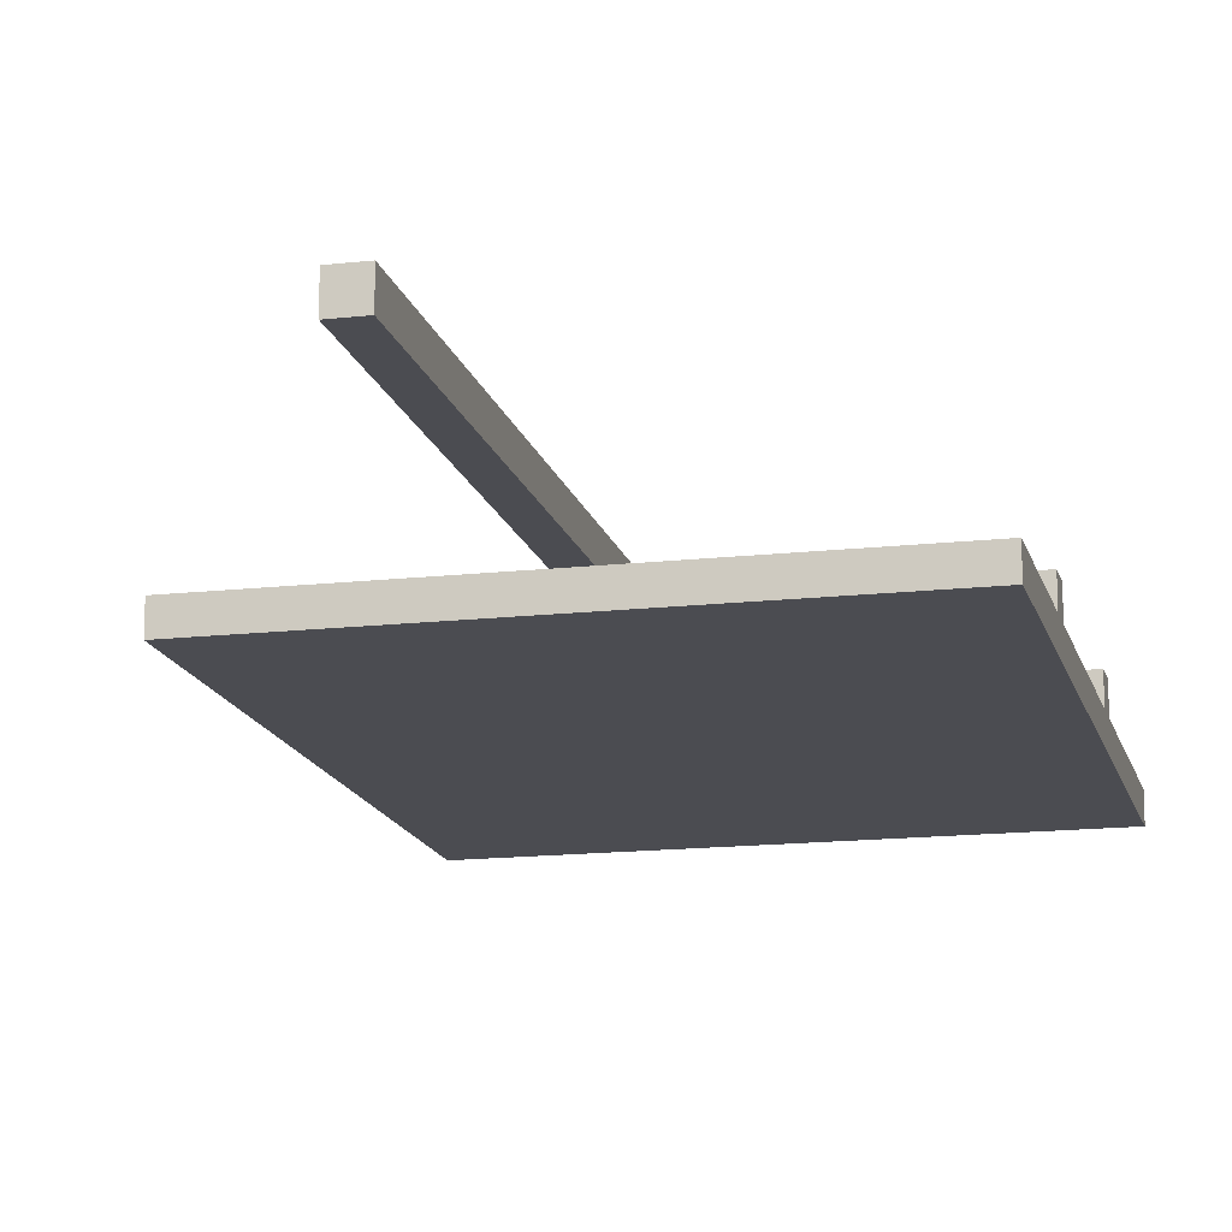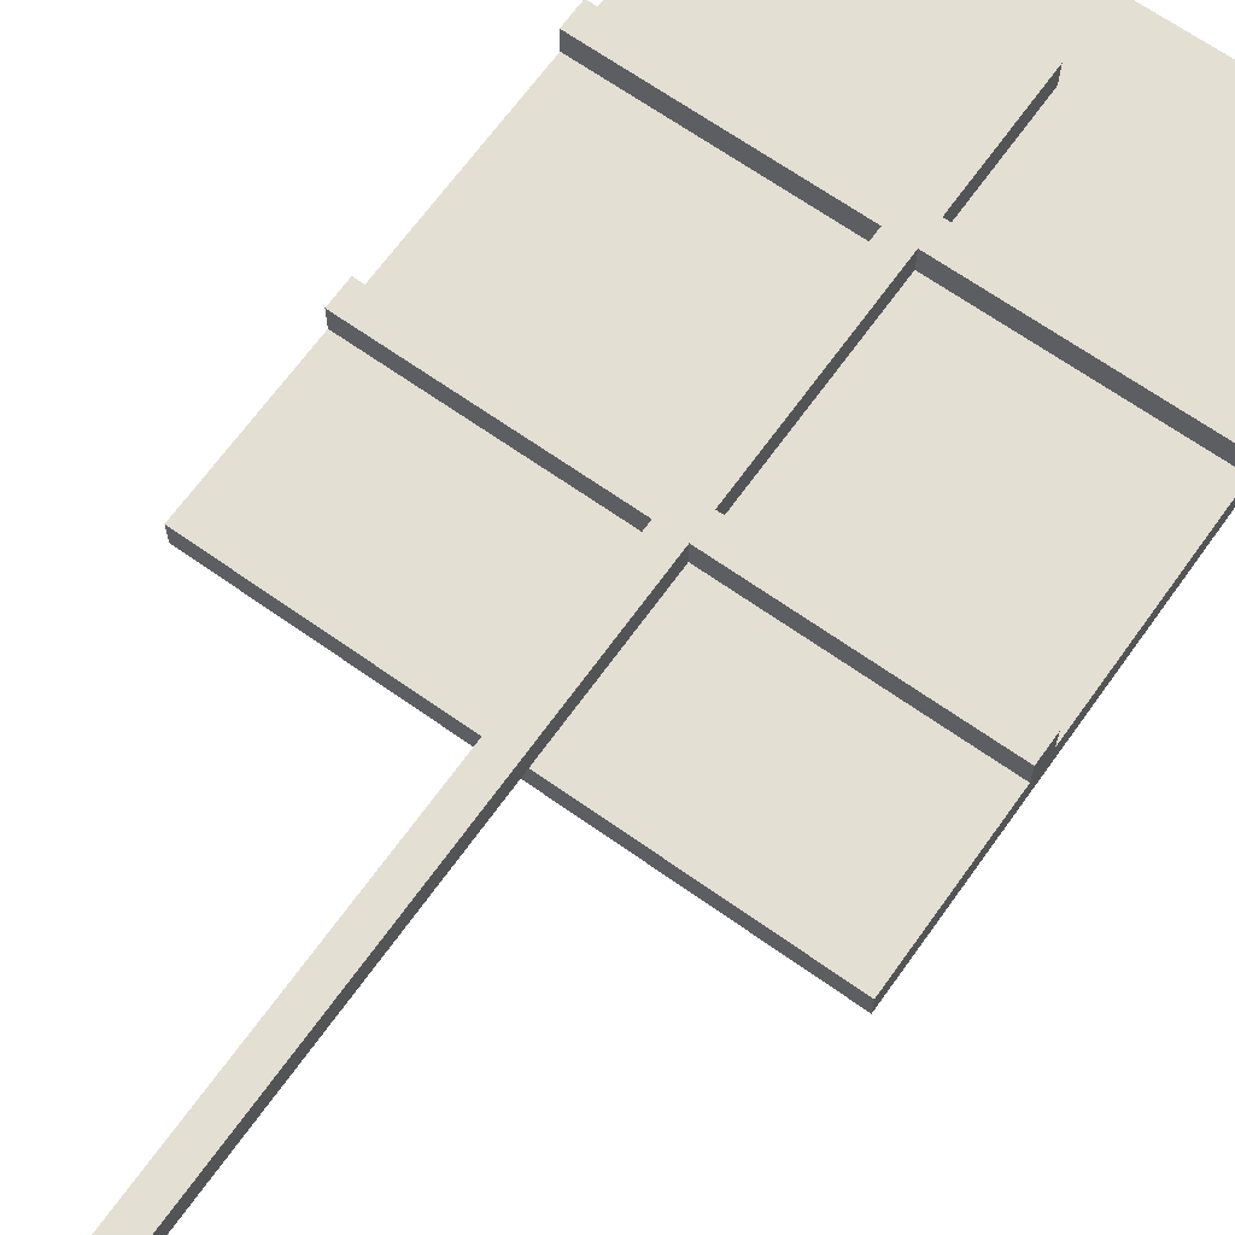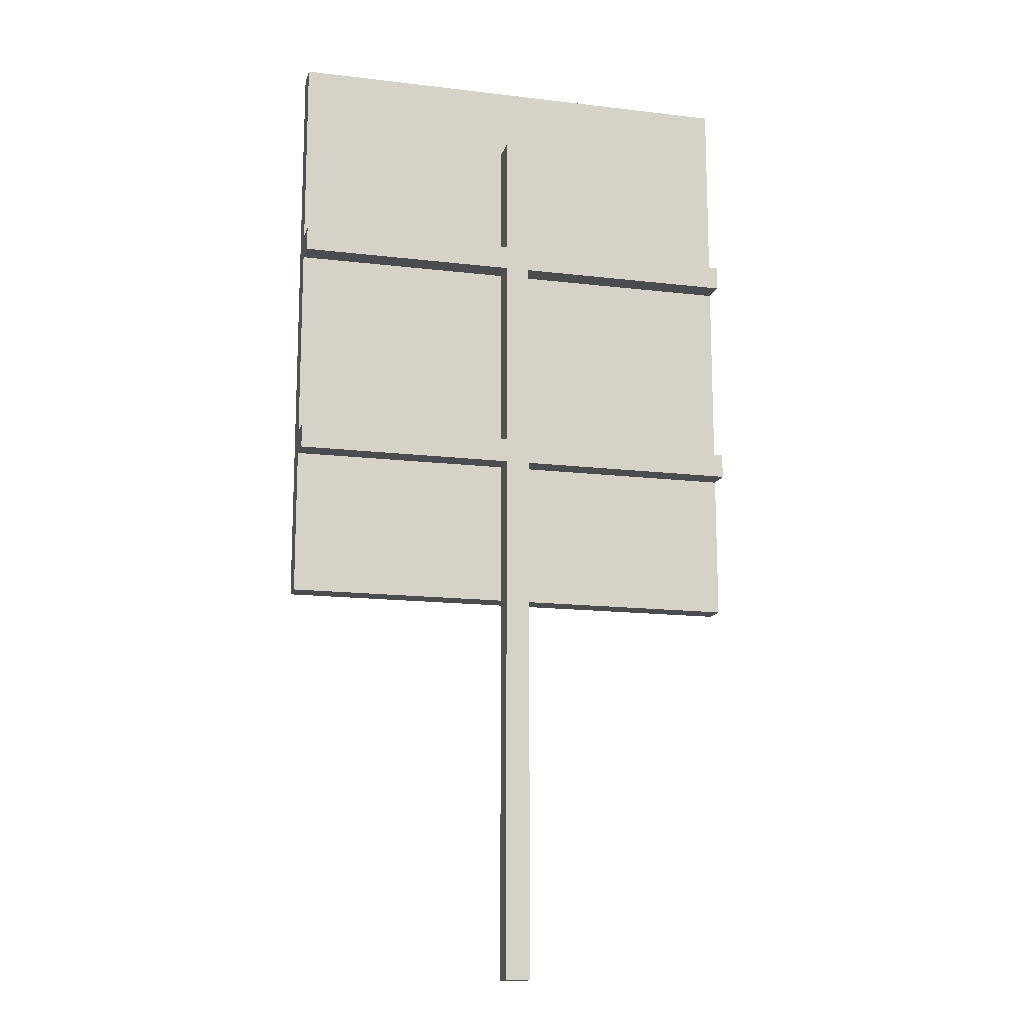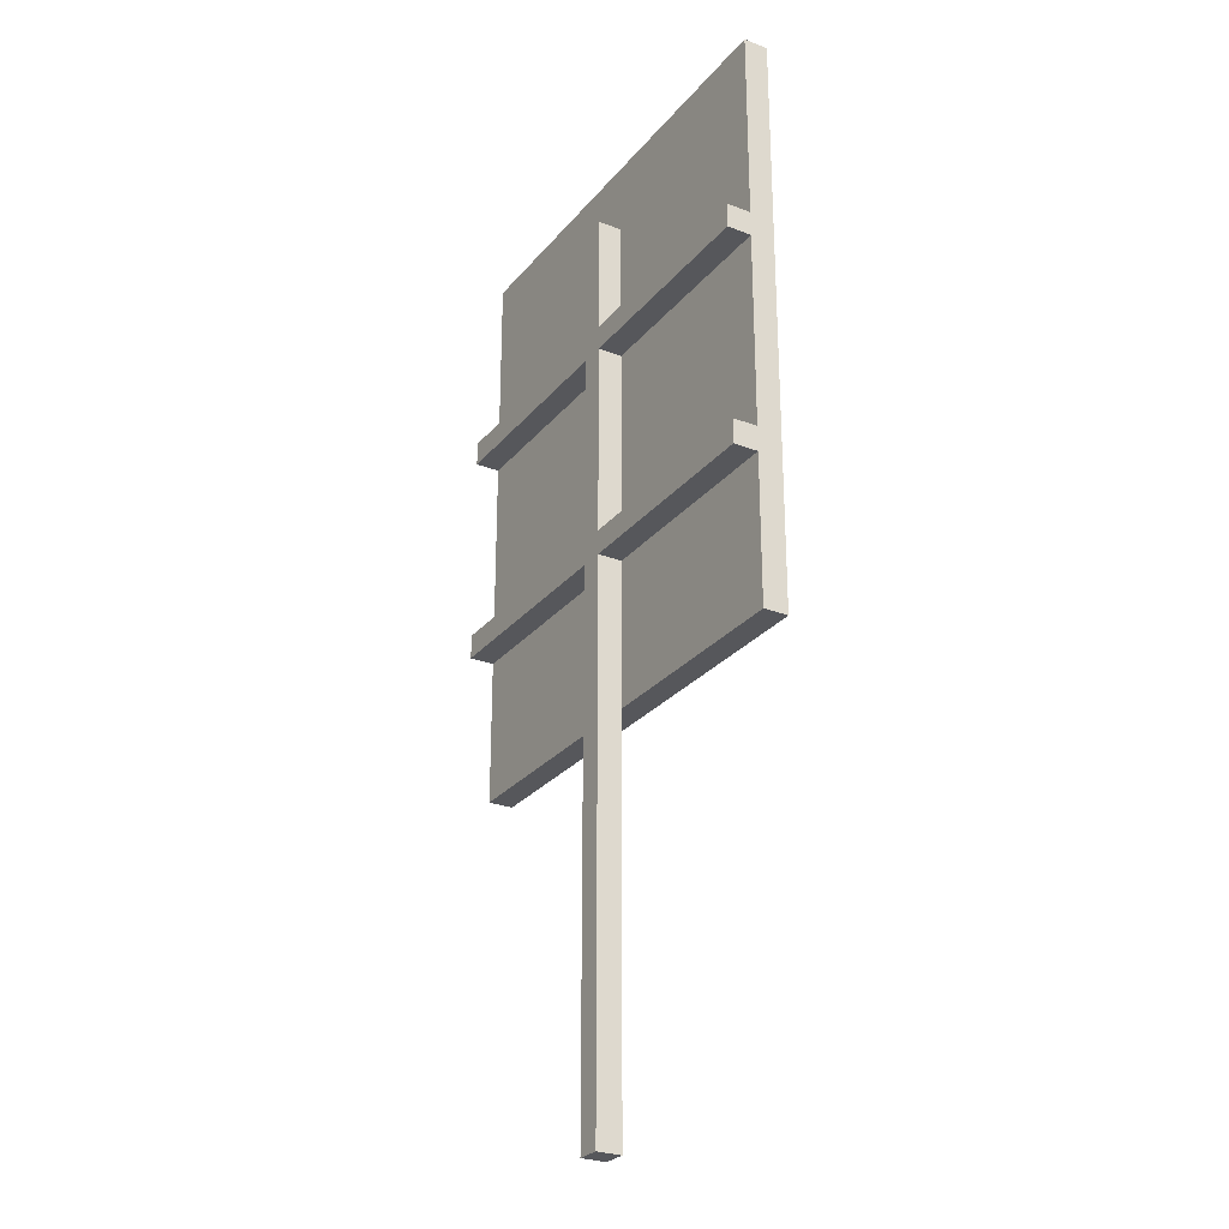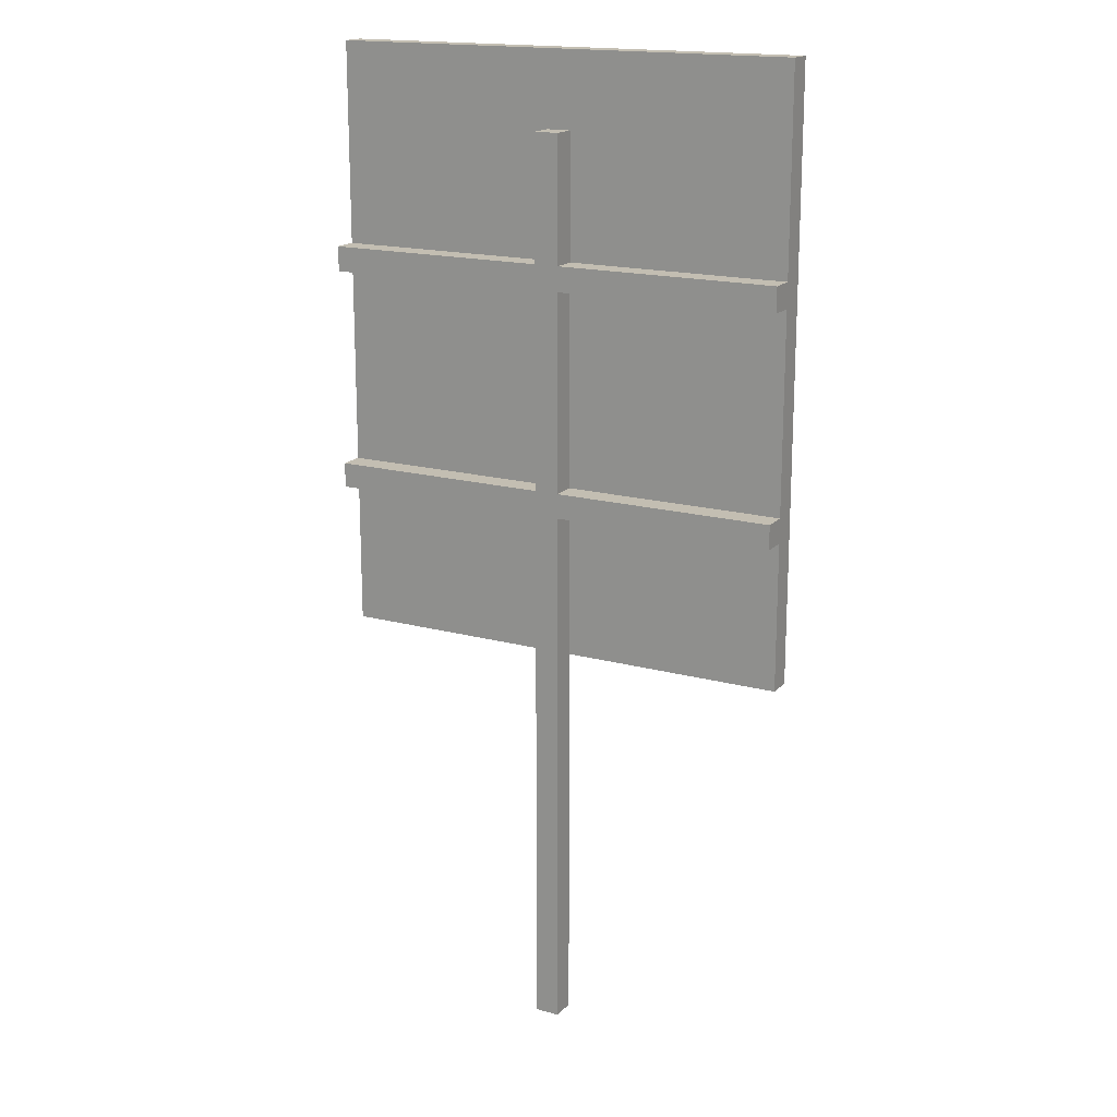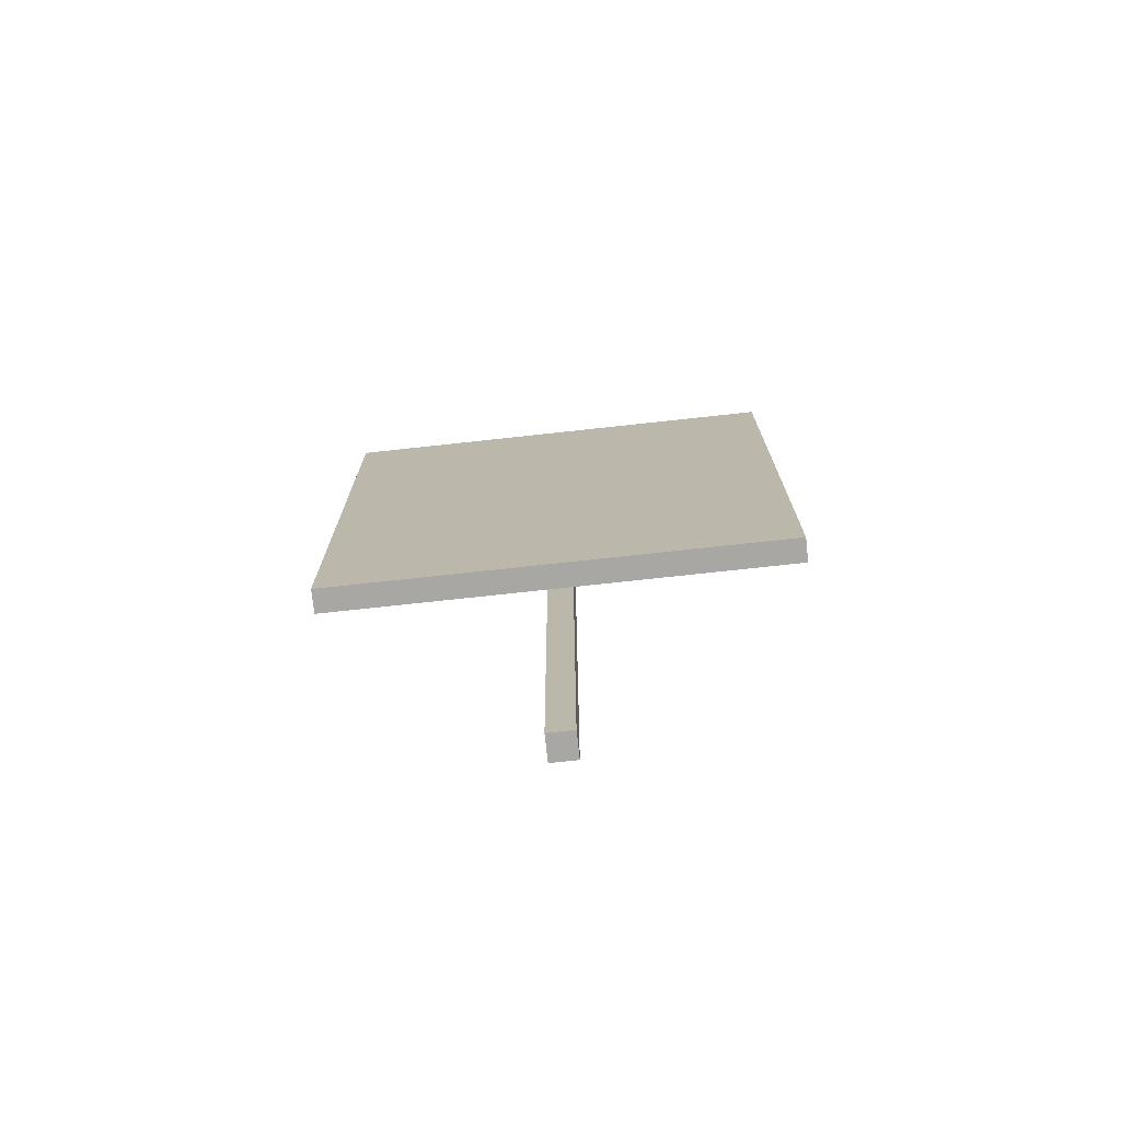
<metadata>
{"format":"obj","ext":"obj","renderer":"f3d","projection":"perspective","resolution":1024,"background":"white","views":[{"elev":-15.3,"azim":13.4,"up":"+Z"},{"elev":66.5,"azim":35.5,"up":"+Z"},{"elev":-14.7,"azim":-14.5,"up":"+Y"},{"elev":-27.4,"azim":59.2,"up":"+Y"},{"elev":17.5,"azim":28.2,"up":"+Y"},{"elev":-74.6,"azim":-173.8,"up":"+Y"}]}
</metadata>
<code>
g flag-red
v -7 16 1
v -7 16 -0
v -7 22 2
v -7 22 1
v -7 23 2
v -7 23 1
v -7 31 2
v -7 31 1
v -7 32 2
v -7 32 1
v -7 40 1
v -7 40 -0
v 2 0 2
v 2 0 1
v 2 16 1
v 2 22 2
v 2 22 1
v 2 23 2
v 2 23 1
v 2 31 2
v 2 31 1
v 2 32 2
v 2 32 1
v 2 37 2
v 2 37 1
v 3 0 2
v 3 0 1
v 3 16 1
v 3 22 2
v 3 22 1
v 3 23 2
v 3 23 1
v 3 31 2
v 3 31 1
v 3 32 2
v 3 32 1
v 3 37 2
v 3 37 1
v 12 16 1
v 12 16 -0
v 12 22 2
v 12 22 1
v 12 23 2
v 12 23 1
v 12 31 2
v 12 31 1
v 12 32 2
v 12 32 1
v 12 40 1
v 12 40 -0
v -7 22 2
v -7 23 2
v -7 31 2
v -7 32 2
v 2 0 2
v 2 22 2
v 2 23 2
v 2 31 2
v 2 32 2
v 2 37 2
v 3 0 2
v 3 22 2
v 3 23 2
v 3 31 2
v 3 32 2
v 3 37 2
v 12 22 2
v 12 23 2
v 12 31 2
v 12 32 2
v -7 16 1
v -7 22 1
v -7 23 1
v -7 31 1
v -7 32 1
v -7 40 1
v 2 16 1
v 2 22 1
v 2 23 1
v 2 31 1
v 2 32 1
v 2 37 1
v 3 16 1
v 3 22 1
v 3 23 1
v 3 31 1
v 3 32 1
v 3 37 1
v 12 16 1
v 12 22 1
v 12 23 1
v 12 31 1
v 12 32 1
v 12 40 1
v 2 0 1
v 2 16 1
v 3 0 1
v 3 16 1
v -7 16 -0
v -7 40 -0
v 12 16 -0
v 12 40 -0
v 2 0 2
v 3 0 2
v 2 0 1
v 3 0 1
v -7 16 1
v 2 16 1
v 3 16 1
v 12 16 1
v -7 16 -0
v 12 16 -0
v -7 22 2
v 2 22 2
v 3 22 2
v 12 22 2
v -7 22 1
v 2 22 1
v 3 22 1
v 12 22 1
v -7 31 2
v 2 31 2
v 3 31 2
v 12 31 2
v -7 31 1
v 2 31 1
v 3 31 1
v 12 31 1
v -7 23 2
v 2 23 2
v 3 23 2
v 12 23 2
v -7 23 1
v 2 23 1
v 3 23 1
v 12 23 1
v -7 32 2
v 2 32 2
v 3 32 2
v 12 32 2
v -7 32 1
v 2 32 1
v 3 32 1
v 12 32 1
v 2 37 2
v 3 37 2
v 2 37 1
v 3 37 1
v -7 40 1
v 12 40 1
v -7 40 -0
v 12 40 -0
f 4 2 1
f 5 4 3
f 6 2 4
f 6 4 5
f 8 2 6
f 9 8 7
f 10 2 8
f 10 8 9
f 11 2 10
f 12 2 11
f 15 14 13
f 16 15 13
f 17 15 16
f 20 19 18
f 21 19 20
f 24 23 22
f 25 23 24
f 26 27 28
f 26 28 29
f 29 28 30
f 31 32 33
f 33 32 34
f 35 36 37
f 37 36 38
f 39 40 42
f 41 42 43
f 42 40 44
f 43 42 44
f 44 40 46
f 45 46 47
f 46 40 48
f 47 46 48
f 48 40 49
f 49 40 50
f 56 52 51
f 57 52 56
f 58 54 53
f 59 54 58
f 61 57 56
f 61 60 59
f 61 59 58
f 61 58 57
f 61 56 55
f 62 60 61
f 63 60 62
f 64 60 63
f 65 60 64
f 66 60 65
f 67 63 62
f 68 63 67
f 69 65 64
f 70 65 69
f 77 72 71
f 78 72 77
f 79 74 73
f 80 74 79
f 81 76 75
f 82 76 81
f 88 76 82
f 89 84 83
f 90 84 89
f 91 86 85
f 92 86 91
f 93 88 87
f 94 76 88
f 94 88 93
f 95 96 97
f 97 96 98
f 99 100 101
f 101 100 102
f 105 104 103
f 106 104 105
f 111 108 107
f 111 110 109
f 111 109 108
f 112 110 111
f 117 114 113
f 118 114 117
f 119 116 115
f 120 116 119
f 125 122 121
f 126 122 125
f 127 124 123
f 128 124 127
f 129 130 133
f 133 130 134
f 131 132 135
f 135 132 136
f 137 138 141
f 141 138 142
f 139 140 143
f 143 140 144
f 145 146 147
f 147 146 148
f 149 150 151
f 151 150 152

</code>
